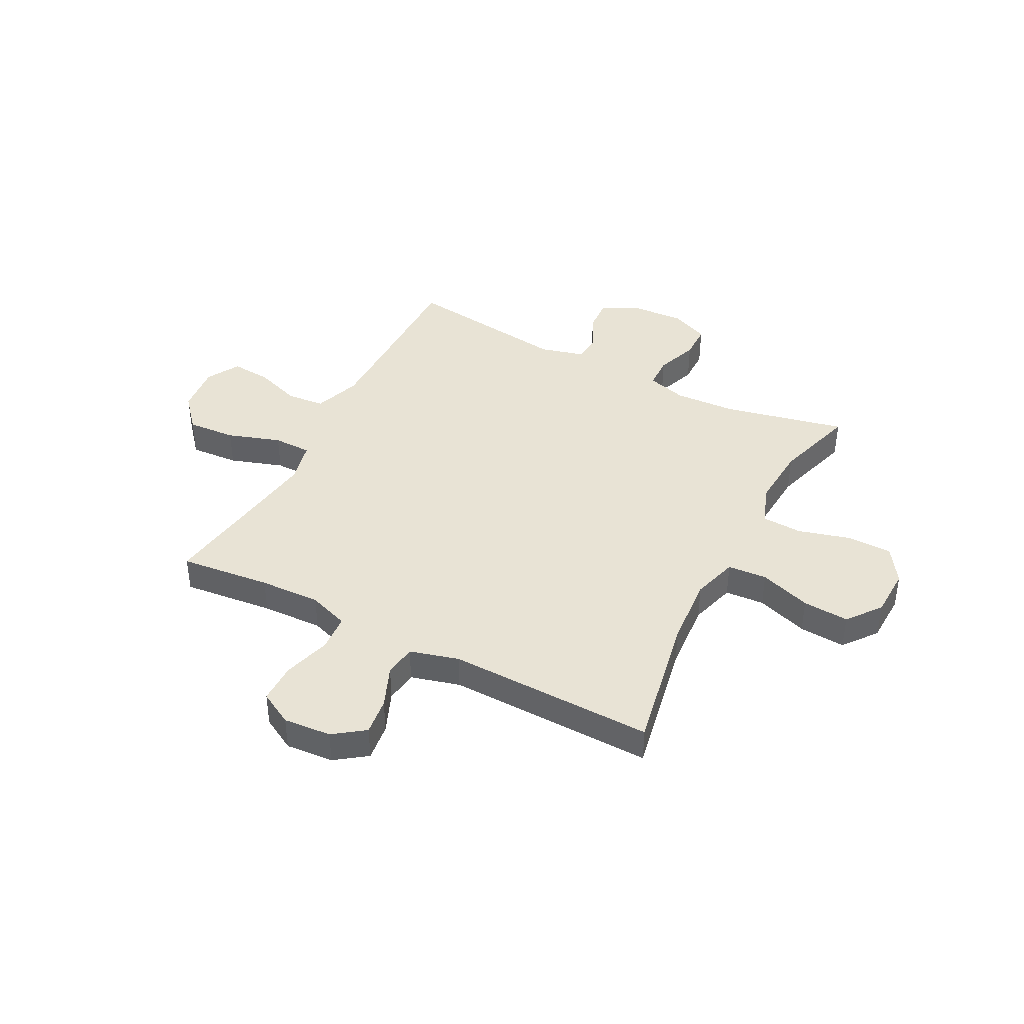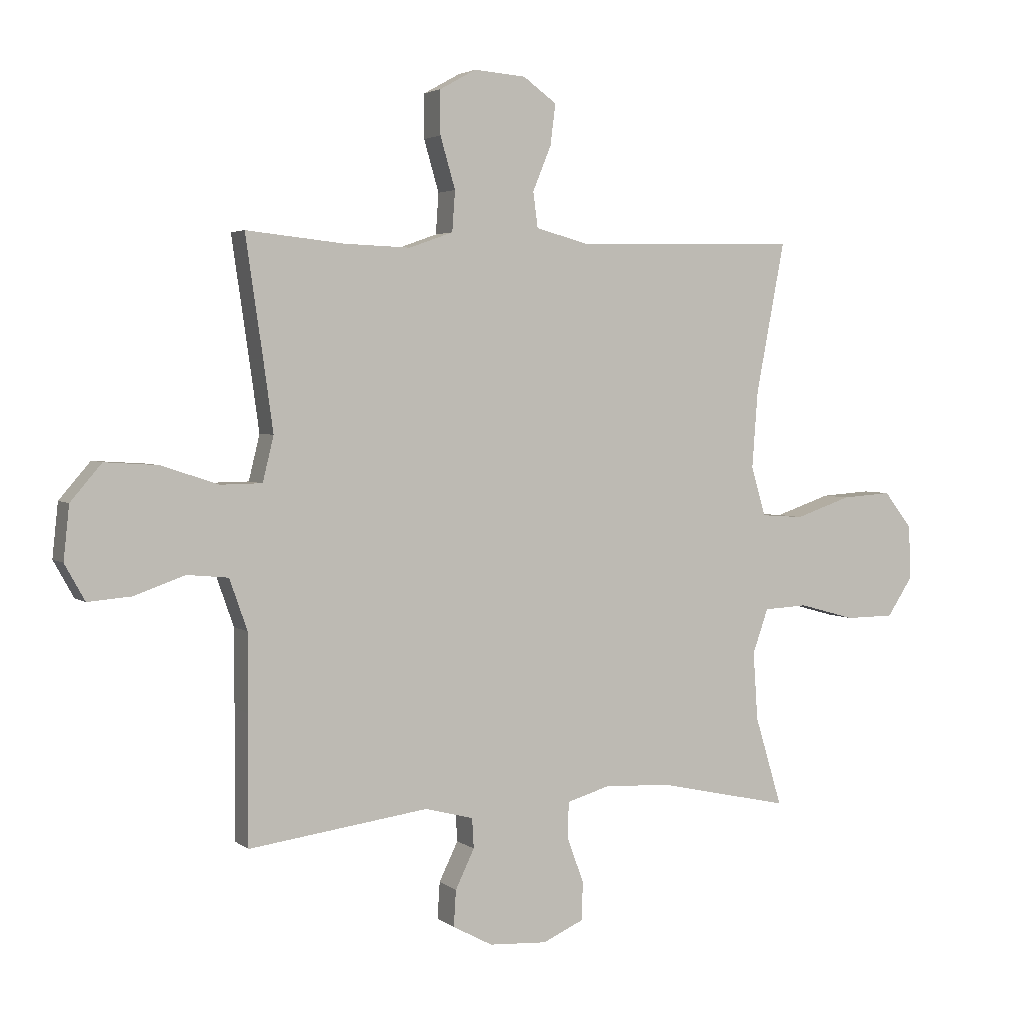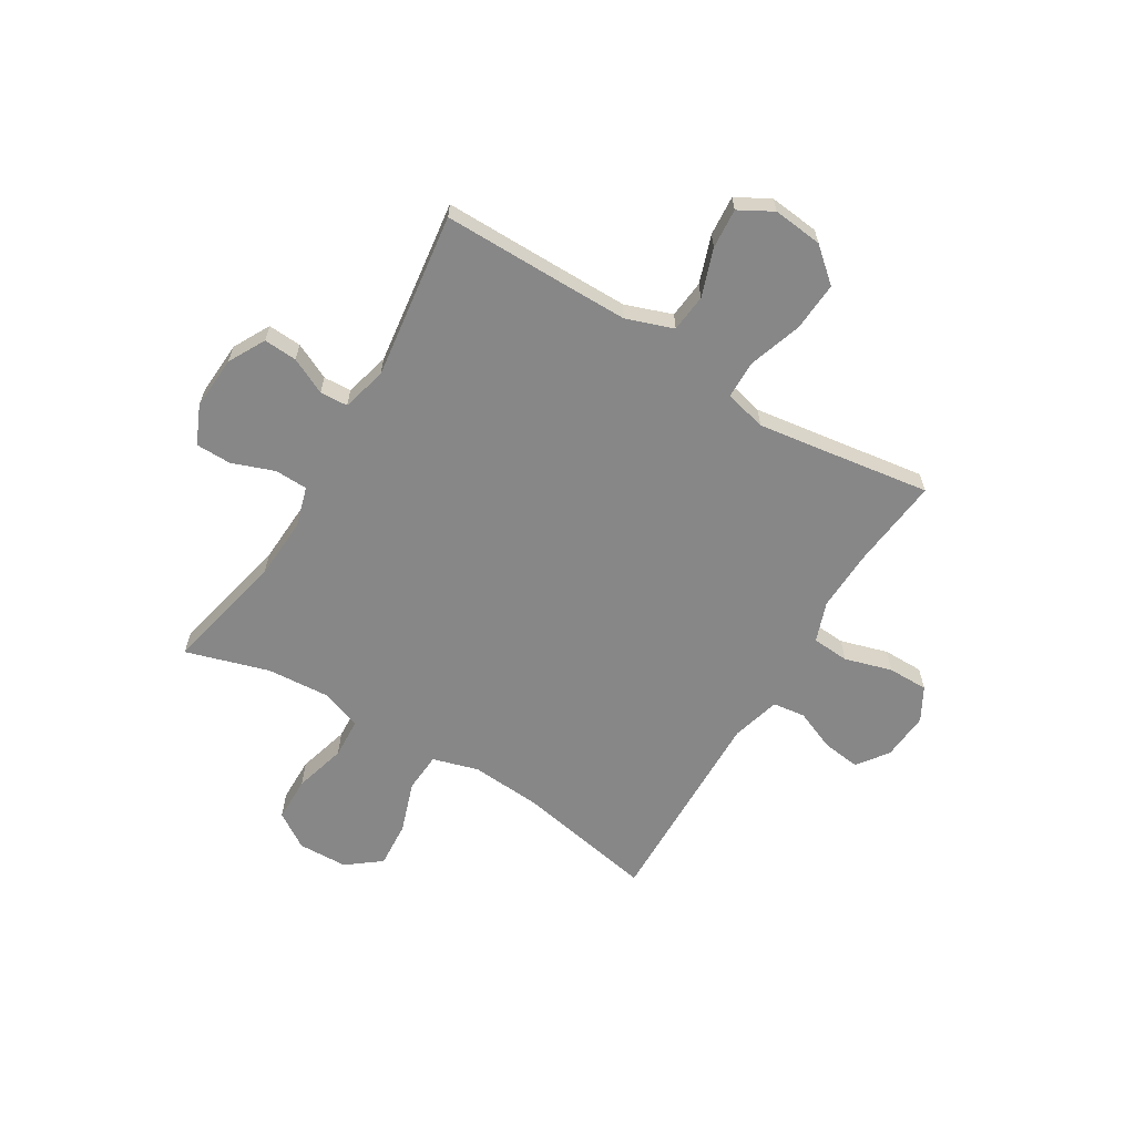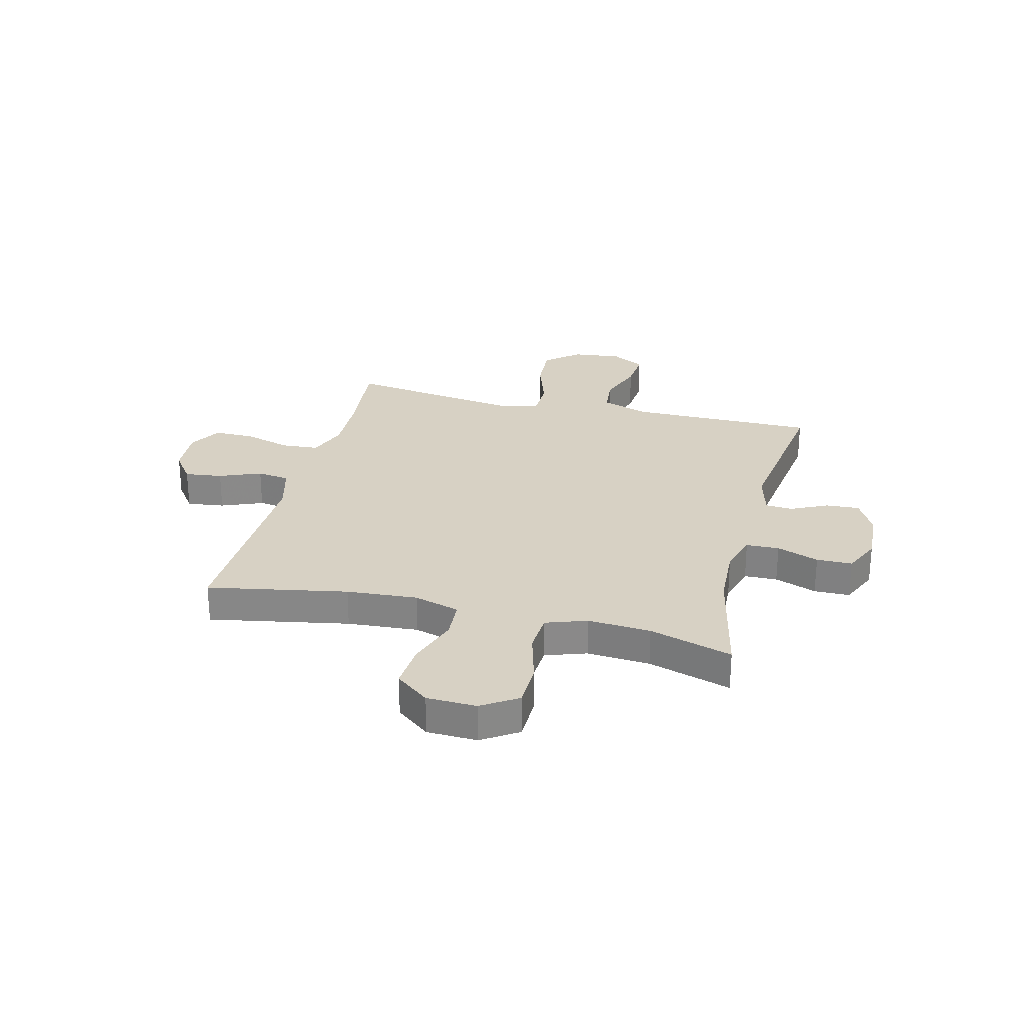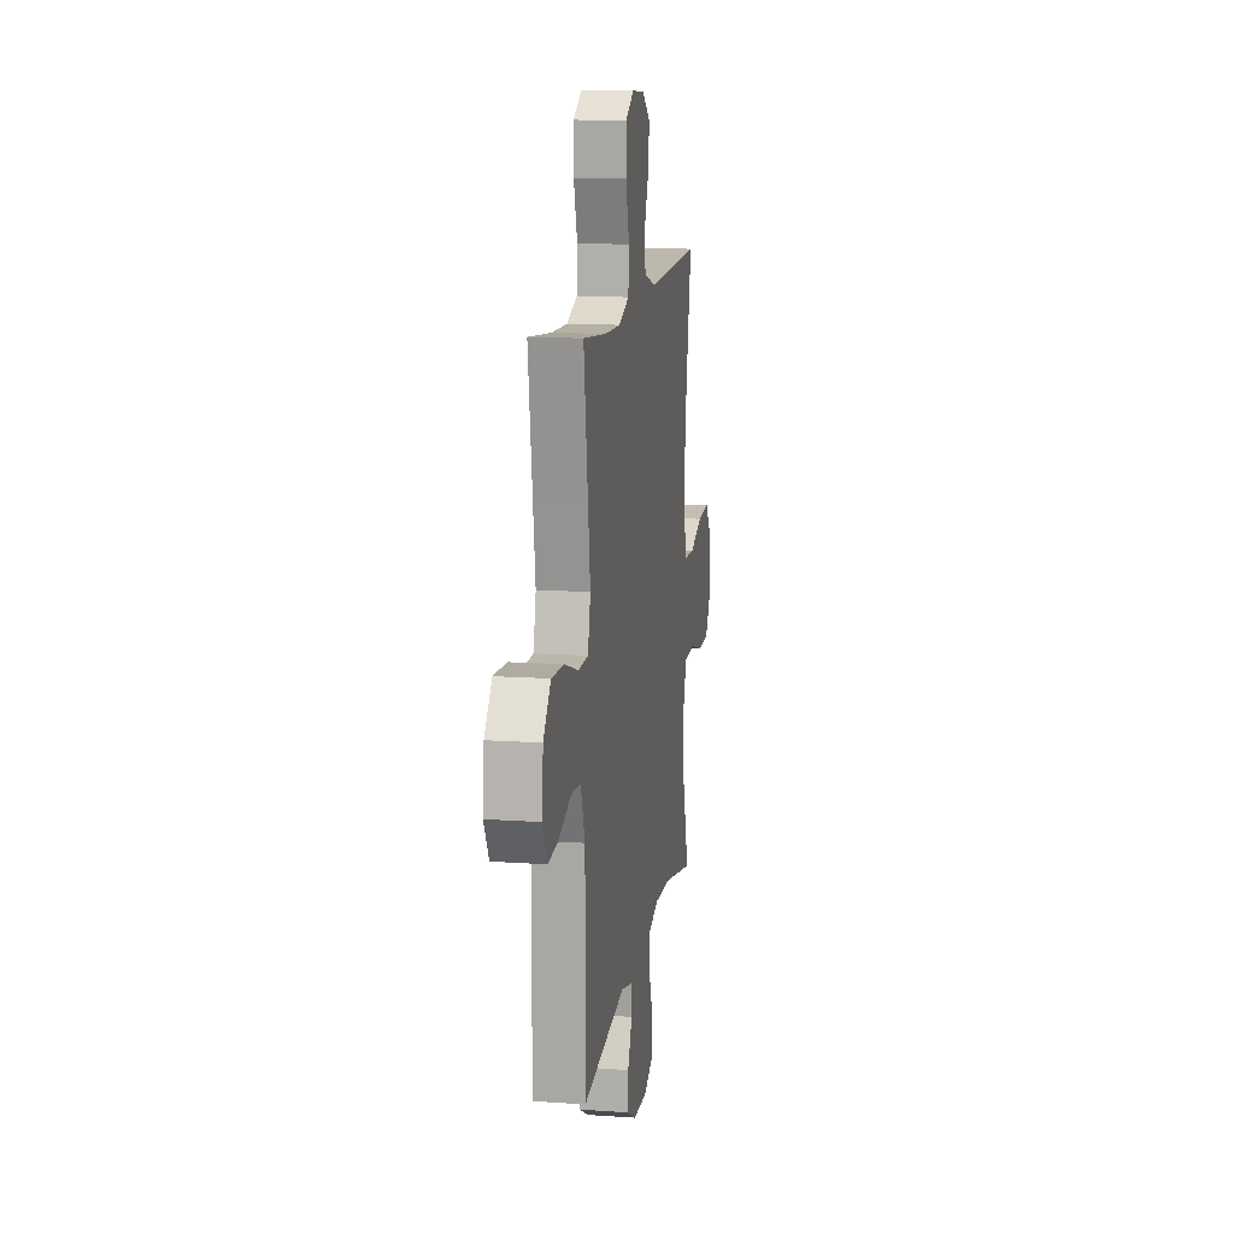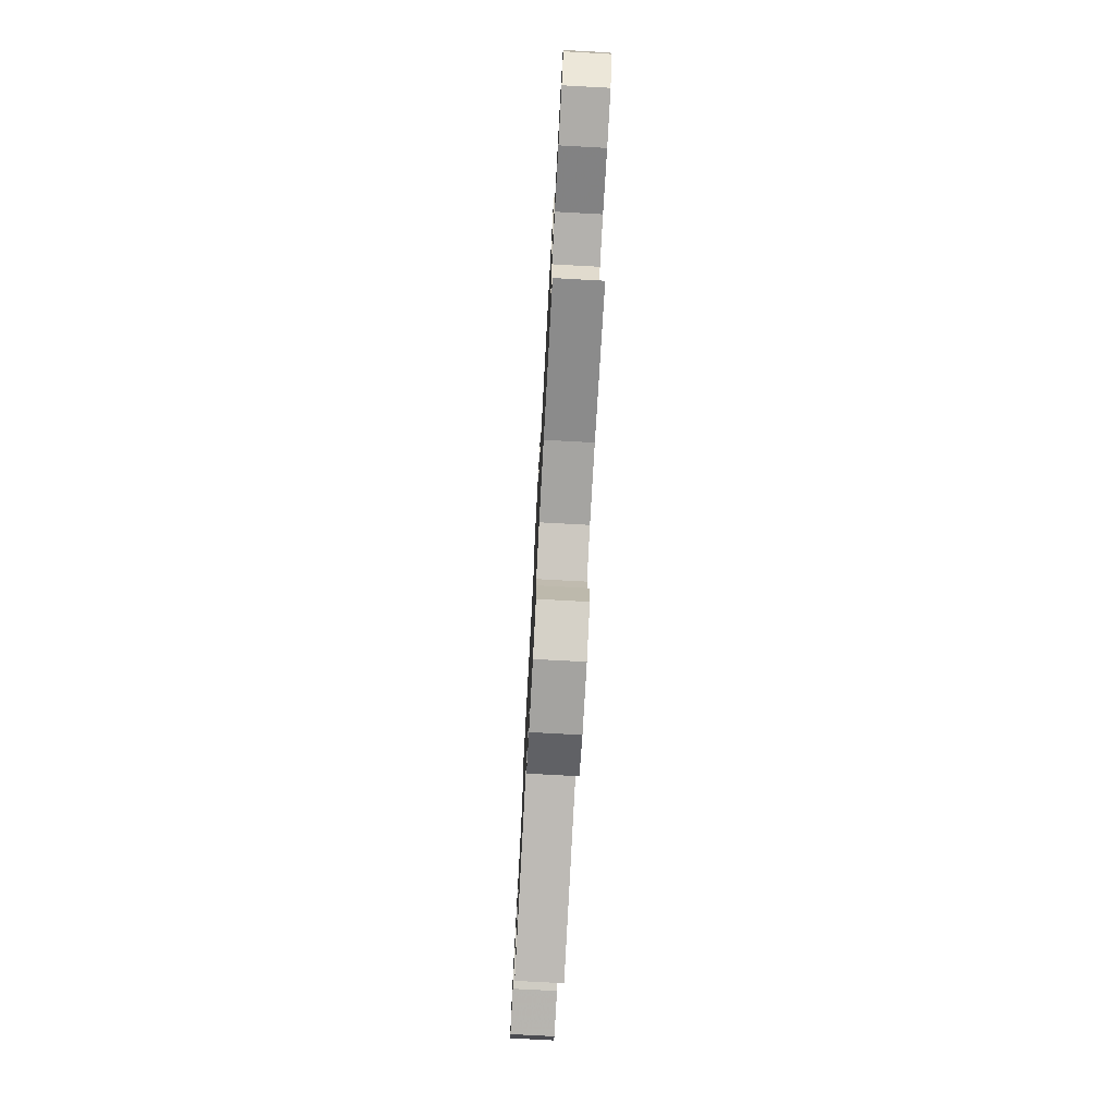
<metadata>
{"format":"obj","ext":"obj","renderer":"f3d","projection":"perspective","resolution":1024,"background":"white","views":[{"elev":41.1,"azim":27.4,"up":"+Y"},{"elev":3.3,"azim":-24.8,"up":"+Z"},{"elev":-62.6,"azim":-121.2,"up":"+Y"},{"elev":27.1,"azim":104.2,"up":"+Y"},{"elev":13.4,"azim":-81.1,"up":"+Z"},{"elev":-76.2,"azim":86.9,"up":"+Z"}]}
</metadata>
<code>
v -0.5 0.07 0.5
v -0.329 0.07 0.482
v -0.214 0.07 0.478
v -0.138 0.07 0.505
v -0.133 0.07 0.575
v -0.159 0.07 0.664
v -0.159 0.07 0.74
v -0.096 0.07 0.775
v -0.006 0.07 0.768
v 0.052 0.07 0.726
v 0.043 0.07 0.655
v 0.011 0.07 0.577
v 0.019 0.07 0.516
v 0.111 0.07 0.491
v 0.5 0.07 0.5
v 0.45 0.07 0.238
v 0.44 0.07 0.105
v 0.465 0.07 0.019
v 0.539 0.07 0.014
v 0.636 0.07 0.047
v 0.723 0.07 0.053
v 0.772 0.07 -0.01
v 0.775 0.07 -0.104
v 0.731 0.07 -0.171
v 0.646 0.07 -0.172
v 0.548 0.07 -0.145
v 0.472 0.07 -0.149
v 0.445 0.07 -0.226
v 0.453 0.07 -0.344
v 0.5 0.07 -0.5
v 0.271 0.07 -0.45
v 0.154 0.07 -0.444
v 0.079 0.07 -0.466
v 0.077 0.07 -0.528
v 0.106 0.07 -0.607
v 0.105 0.07 -0.674
v 0.033 0.07 -0.706
v -0.068 0.07 -0.7
v -0.137 0.07 -0.663
v -0.133 0.07 -0.6
v -0.1 0.07 -0.532
v -0.103 0.07 -0.48
v -0.187 0.07 -0.458
v -0.5 0.07 -0.5
v -0.499 0.07 -0.279
v -0.499 0.07 -0.145
v -0.53 0.07 -0.057
v -0.601 0.07 -0.05
v -0.69 0.07 -0.081
v -0.765 0.07 -0.087
v -0.8 0.07 -0.024
v -0.79 0.07 0.069
v -0.736 0.07 0.132
v -0.644 0.07 0.126
v -0.544 0.07 0.093
v -0.472 0.07 0.094
v -0.453 0.07 0.172
v -0.47 0.07 0.294
v -0.5 0 0.5
v -0.329 0 0.482
v -0.214 0 0.478
v -0.138 0 0.505
v -0.133 0 0.575
v -0.159 0 0.664
v -0.159 0 0.74
v -0.096 0 0.775
v -0.006 0 0.768
v 0.052 0 0.726
v 0.043 0 0.655
v 0.011 0 0.577
v 0.019 0 0.516
v 0.111 0 0.491
v 0.5 0 0.5
v 0.45 0 0.238
v 0.44 0 0.105
v 0.465 0 0.019
v 0.539 0 0.014
v 0.636 0 0.047
v 0.723 0 0.053
v 0.772 0 -0.01
v 0.775 0 -0.104
v 0.731 0 -0.171
v 0.646 0 -0.172
v 0.548 0 -0.145
v 0.472 0 -0.149
v 0.445 0 -0.226
v 0.453 0 -0.344
v 0.5 0 -0.5
v 0.271 0 -0.45
v 0.154 0 -0.444
v 0.079 0 -0.466
v 0.077 0 -0.528
v 0.106 0 -0.607
v 0.105 0 -0.674
v 0.033 0 -0.706
v -0.068 0 -0.7
v -0.137 0 -0.663
v -0.133 0 -0.6
v -0.1 0 -0.532
v -0.103 0 -0.48
v -0.187 0 -0.458
v -0.5 0 -0.5
v -0.499 0 -0.279
v -0.499 0 -0.145
v -0.53 0 -0.057
v -0.601 0 -0.05
v -0.69 0 -0.081
v -0.765 0 -0.087
v -0.8 0 -0.024
v -0.79 0 0.069
v -0.736 0 0.132
v -0.644 0 0.126
v -0.544 0 0.093
v -0.472 0 0.094
v -0.453 0 0.172
v -0.47 0 0.294
f 52 53 54 55
f 52 55 56
f 51 52 56
f 48 49 50 51
f 47 48 51 56
f 46 47 56
f 45 46 56 57
f 43 44 45 57
f 38 39 40 41
f 38 41 42
f 37 38 42
f 34 35 36 37
f 33 34 37 42
f 32 33 42 43
f 29 30 31
f 28 29 31 32
f 27 28 32 43
f 23 24 25 26
f 23 26 27
f 22 23 27
f 19 20 21 22
f 18 19 22 27
f 17 18 27 43
f 14 15 16
f 13 14 16 17
f 9 10 11 12
f 7 8 9 12
f 5 6 7 12
f 4 5 12 13
f 3 4 13 17
f 58 1 2
f 17 43 57 58
f 2 3 17 58
f 113 112 111 110
f 114 113 110
f 114 110 109
f 109 108 107 106
f 114 109 106 105
f 114 105 104
f 115 114 104 103
f 115 103 102 101
f 99 98 97 96
f 100 99 96
f 100 96 95
f 95 94 93 92
f 100 95 92 91
f 101 100 91 90
f 89 88 87
f 90 89 87 86
f 101 90 86 85
f 84 83 82 81
f 85 84 81
f 85 81 80
f 80 79 78 77
f 85 80 77 76
f 101 85 76 75
f 74 73 72
f 75 74 72 71
f 70 69 68 67
f 70 67 66 65
f 70 65 64 63
f 71 70 63 62
f 75 71 62 61
f 60 59 116
f 116 115 101 75
f 116 75 61 60
f 1 59 60 2
f 2 60 61 3
f 3 61 62 4
f 4 62 63 5
f 5 63 64 6
f 6 64 65 7
f 7 65 66 8
f 8 66 67 9
f 9 67 68 10
f 10 68 69 11
f 11 69 70 12
f 12 70 71 13
f 13 71 72 14
f 14 72 73 15
f 15 73 74 16
f 16 74 75 17
f 17 75 76 18
f 18 76 77 19
f 19 77 78 20
f 20 78 79 21
f 21 79 80 22
f 22 80 81 23
f 23 81 82 24
f 24 82 83 25
f 25 83 84 26
f 26 84 85 27
f 27 85 86 28
f 28 86 87 29
f 29 87 88 30
f 30 88 89 31
f 31 89 90 32
f 32 90 91 33
f 33 91 92 34
f 34 92 93 35
f 35 93 94 36
f 36 94 95 37
f 37 95 96 38
f 38 96 97 39
f 39 97 98 40
f 40 98 99 41
f 41 99 100 42
f 42 100 101 43
f 43 101 102 44
f 44 102 103 45
f 45 103 104 46
f 46 104 105 47
f 47 105 106 48
f 48 106 107 49
f 49 107 108 50
f 50 108 109 51
f 51 109 110 52
f 52 110 111 53
f 53 111 112 54
f 54 112 113 55
f 55 113 114 56
f 56 114 115 57
f 57 115 116 58
f 58 116 59 1

</code>
